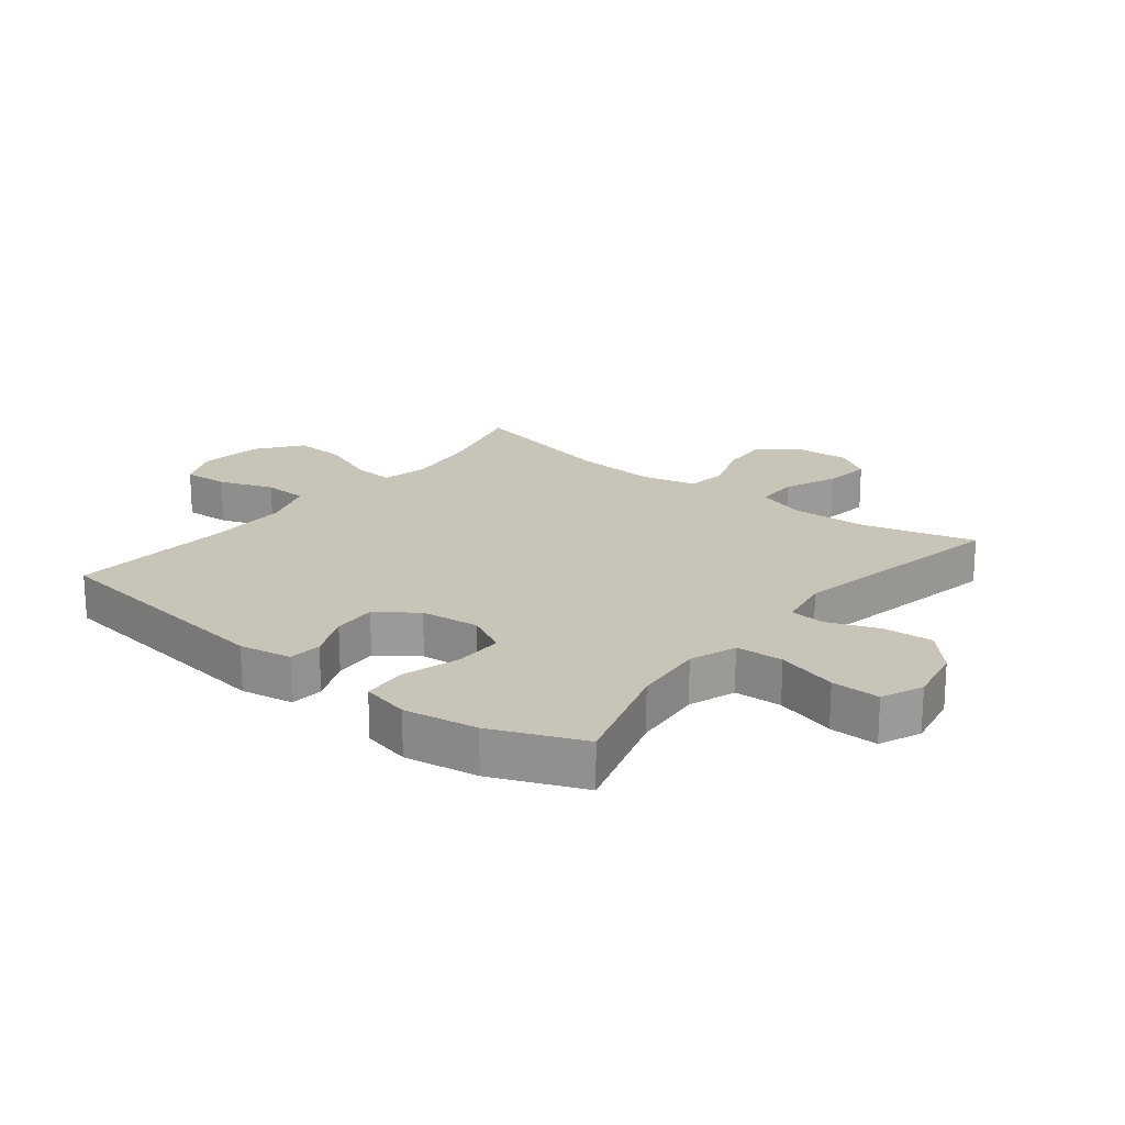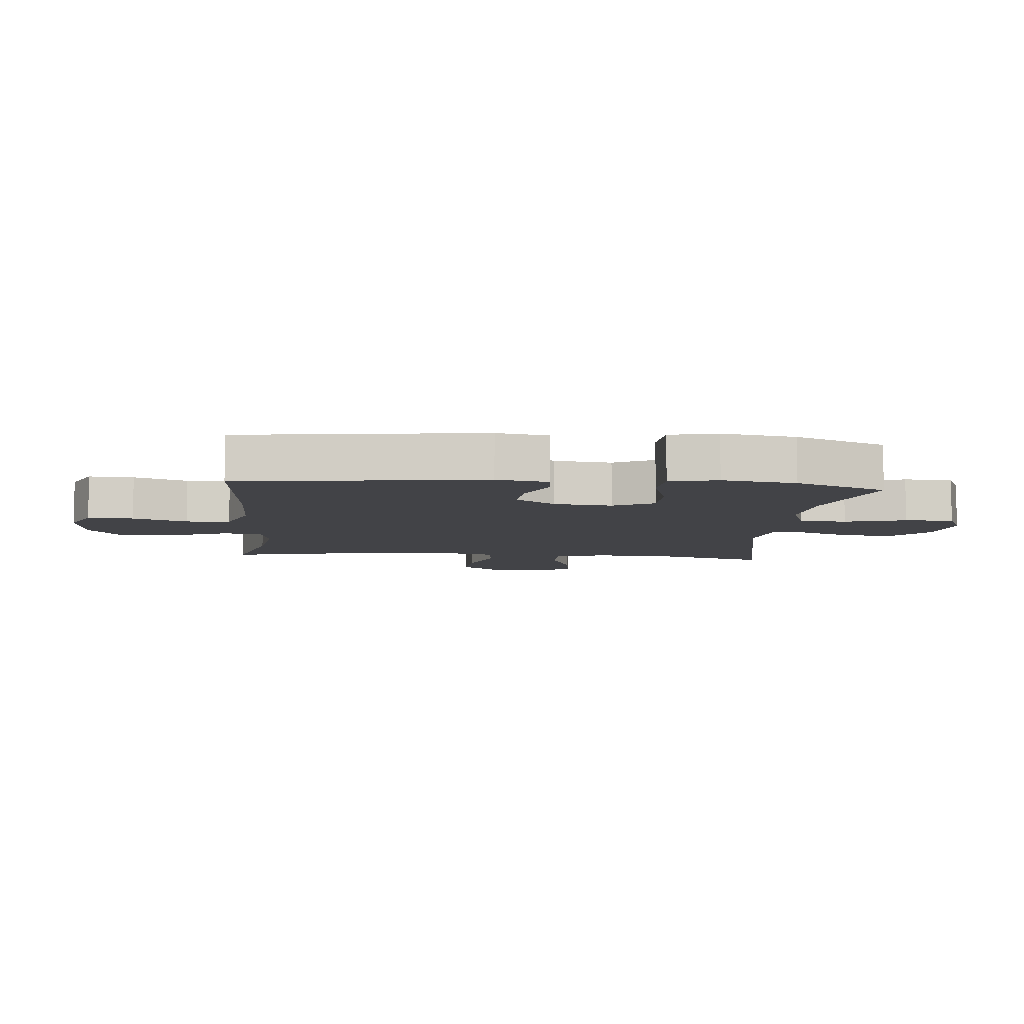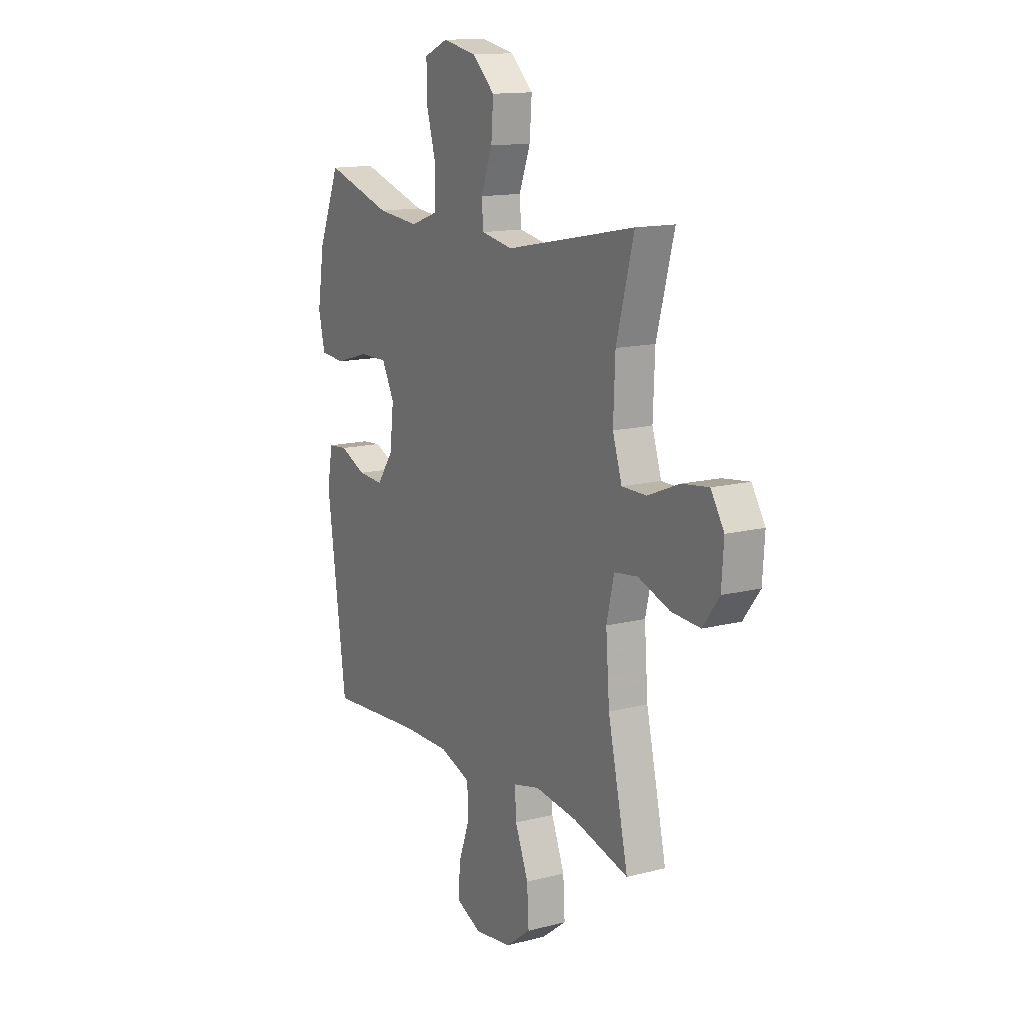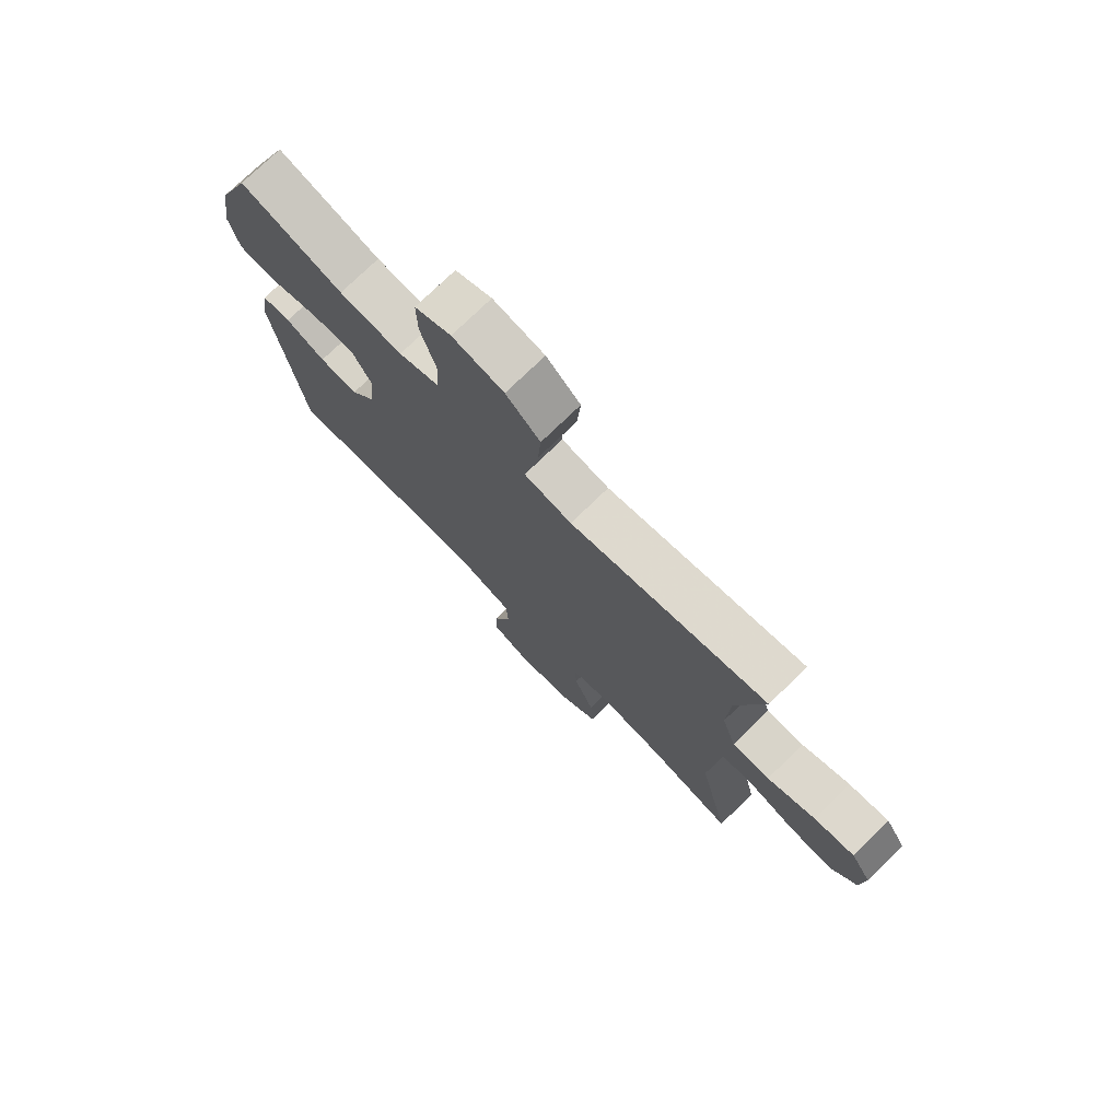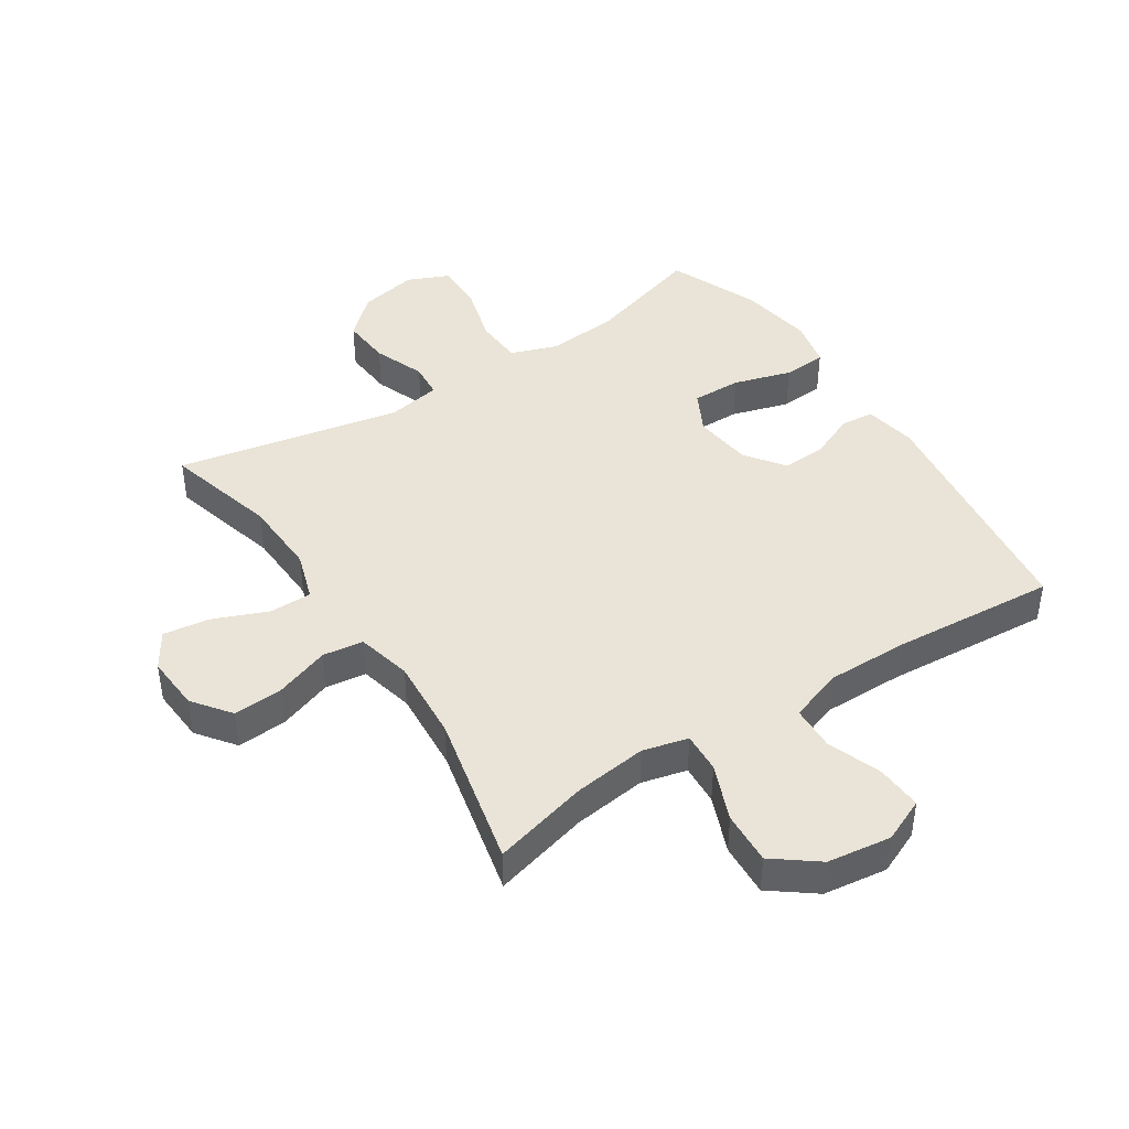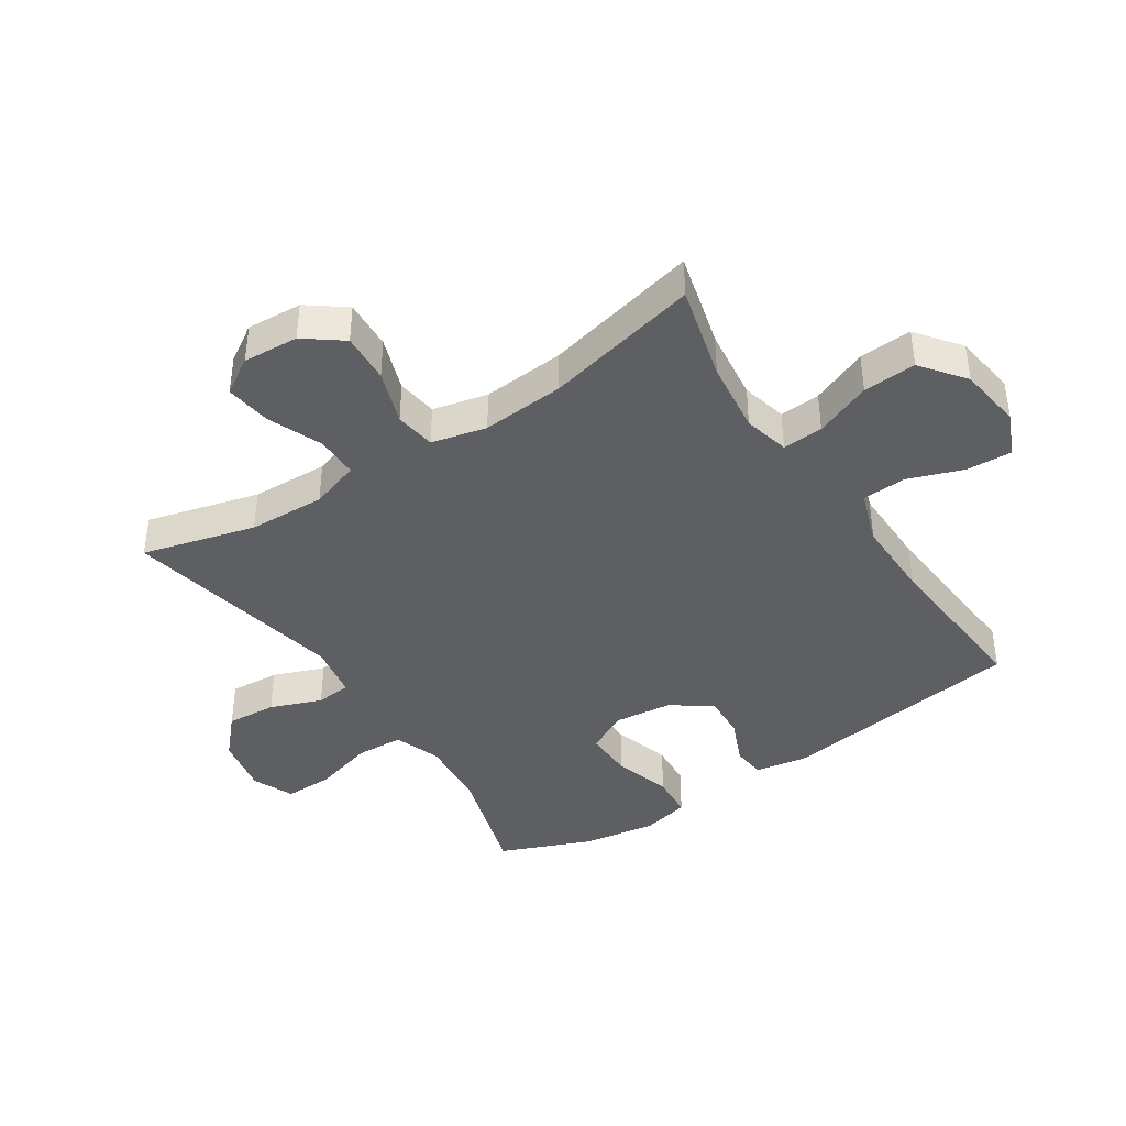
<metadata>
{"format":"obj","ext":"obj","renderer":"f3d","projection":"perspective","resolution":1024,"background":"white","views":[{"elev":20.1,"azim":-51.6,"up":"+Y"},{"elev":-7.4,"azim":-95.4,"up":"+Y"},{"elev":13.9,"azim":60.4,"up":"+Z"},{"elev":75.4,"azim":45.8,"up":"+Z"},{"elev":42.9,"azim":146.9,"up":"+Y"},{"elev":-40.9,"azim":123.5,"up":"+Y"}]}
</metadata>
<code>
v 0.5 0.07 -0.5
v 0.344 0.07 -0.459
v 0.226 0.07 -0.444
v 0.152 0.07 -0.462
v 0.156 0.07 -0.528
v 0.193 0.07 -0.62
v 0.198 0.07 -0.706
v 0.127 0.07 -0.76
v 0.024 0.07 -0.774
v -0.047 0.07 -0.743
v -0.043 0.07 -0.669
v -0.011 0.07 -0.581
v -0.014 0.07 -0.509
v -0.101 0.07 -0.479
v -0.233 0.07 -0.48
v -0.5 0.07 -0.5
v -0.554 0.07 -0.102
v -0.539 0.07 -0.017
v -0.485 0.07 -0.012
v -0.411 0.07 -0.044
v -0.339 0.07 -0.048
v -0.293 0.07 0.016
v -0.282 0.07 0.111
v -0.317 0.07 0.178
v -0.397 0.07 0.177
v -0.491 0.07 0.149
v -0.562 0.07 0.154
v -0.58 0.07 0.232
v -0.561 0.07 0.352
v -0.5 0.07 0.5
v -0.311 0.07 0.442
v -0.194 0.07 0.431
v -0.118 0.07 0.458
v -0.114 0.07 0.535
v -0.142 0.07 0.634
v -0.143 0.07 0.713
v -0.076 0.07 0.742
v 0.019 0.07 0.723
v 0.082 0.07 0.665
v 0.076 0.07 0.584
v 0.044 0.07 0.501
v 0.049 0.07 0.444
v 0.137 0.07 0.428
v 0.5 0.07 0.5
v 0.451 0.07 0.317
v 0.446 0.07 0.192
v 0.472 0.07 0.112
v 0.541 0.07 0.112
v 0.629 0.07 0.148
v 0.704 0.07 0.158
v 0.741 0.07 0.099
v 0.735 0.07 0.009
v 0.689 0.07 -0.052
v 0.608 0.07 -0.047
v 0.52 0.07 -0.016
v 0.454 0.07 -0.025
v 0.433 0.07 -0.114
v 0.443 0.07 -0.249
v 0.5 0 -0.5
v 0.344 0 -0.459
v 0.226 0 -0.444
v 0.152 0 -0.462
v 0.156 0 -0.528
v 0.193 0 -0.62
v 0.198 0 -0.706
v 0.127 0 -0.76
v 0.024 0 -0.774
v -0.047 0 -0.743
v -0.043 0 -0.669
v -0.011 0 -0.581
v -0.014 0 -0.509
v -0.101 0 -0.479
v -0.233 0 -0.48
v -0.5 0 -0.5
v -0.554 0 -0.102
v -0.539 0 -0.017
v -0.485 0 -0.012
v -0.411 0 -0.044
v -0.339 0 -0.048
v -0.293 0 0.016
v -0.282 0 0.111
v -0.317 0 0.178
v -0.397 0 0.177
v -0.491 0 0.149
v -0.562 0 0.154
v -0.58 0 0.232
v -0.561 0 0.352
v -0.5 0 0.5
v -0.311 0 0.442
v -0.194 0 0.431
v -0.118 0 0.458
v -0.114 0 0.535
v -0.142 0 0.634
v -0.143 0 0.713
v -0.076 0 0.742
v 0.019 0 0.723
v 0.082 0 0.665
v 0.076 0 0.584
v 0.044 0 0.501
v 0.049 0 0.444
v 0.137 0 0.428
v 0.5 0 0.5
v 0.451 0 0.317
v 0.446 0 0.192
v 0.472 0 0.112
v 0.541 0 0.112
v 0.629 0 0.148
v 0.704 0 0.158
v 0.741 0 0.099
v 0.735 0 0.009
v 0.689 0 -0.052
v 0.608 0 -0.047
v 0.52 0 -0.016
v 0.454 0 -0.025
v 0.433 0 -0.114
v 0.443 0 -0.249
f 53 54 55
f 52 53 55
f 51 52 55
f 50 51 55
f 49 50 55
f 48 49 55
f 47 48 55 56
f 46 47 56 57
f 43 44 45
f 45 46 57
f 43 45 57
f 42 43 57
f 39 40 41
f 38 39 41
f 37 38 41
f 36 37 41
f 35 36 41
f 34 35 41
f 33 34 41 42
f 42 57 58
f 33 42 58
f 32 33 58
f 29 30 31
f 28 29 31
f 27 28 31
f 26 27 31
f 25 26 31
f 24 25 31 32
f 18 19 20
f 17 18 20
f 16 17 20
f 15 16 20
f 14 15 20 21
f 13 14 21 22
f 10 11 12
f 9 10 12
f 8 9 12
f 7 8 12
f 6 7 12
f 5 6 12
f 4 5 12 13
f 58 1 2
f 32 58 2
f 24 32 2
f 23 24 2
f 4 13 22 23
f 23 2 3
f 3 4 23
f 113 112 111
f 113 111 110
f 113 110 109
f 113 109 108
f 113 108 107
f 113 107 106
f 114 113 106 105
f 115 114 105 104
f 103 102 101
f 115 104 103
f 115 103 101
f 115 101 100
f 99 98 97
f 99 97 96
f 99 96 95
f 99 95 94
f 99 94 93
f 99 93 92
f 100 99 92 91
f 116 115 100
f 116 100 91
f 116 91 90
f 89 88 87
f 89 87 86
f 89 86 85
f 89 85 84
f 89 84 83
f 90 89 83 82
f 78 77 76
f 78 76 75
f 78 75 74
f 78 74 73
f 79 78 73 72
f 80 79 72 71
f 70 69 68
f 70 68 67
f 70 67 66
f 70 66 65
f 70 65 64
f 70 64 63
f 71 70 63 62
f 60 59 116
f 60 116 90
f 60 90 82
f 60 82 81
f 81 80 71 62
f 61 60 81
f 81 62 61
f 1 59 60 2
f 2 60 61 3
f 3 61 62 4
f 4 62 63 5
f 5 63 64 6
f 6 64 65 7
f 7 65 66 8
f 8 66 67 9
f 9 67 68 10
f 10 68 69 11
f 11 69 70 12
f 12 70 71 13
f 13 71 72 14
f 14 72 73 15
f 15 73 74 16
f 16 74 75 17
f 17 75 76 18
f 18 76 77 19
f 19 77 78 20
f 20 78 79 21
f 21 79 80 22
f 22 80 81 23
f 23 81 82 24
f 24 82 83 25
f 25 83 84 26
f 26 84 85 27
f 27 85 86 28
f 28 86 87 29
f 29 87 88 30
f 30 88 89 31
f 31 89 90 32
f 32 90 91 33
f 33 91 92 34
f 34 92 93 35
f 35 93 94 36
f 36 94 95 37
f 37 95 96 38
f 38 96 97 39
f 39 97 98 40
f 40 98 99 41
f 41 99 100 42
f 42 100 101 43
f 43 101 102 44
f 44 102 103 45
f 45 103 104 46
f 46 104 105 47
f 47 105 106 48
f 48 106 107 49
f 49 107 108 50
f 50 108 109 51
f 51 109 110 52
f 52 110 111 53
f 53 111 112 54
f 54 112 113 55
f 55 113 114 56
f 56 114 115 57
f 57 115 116 58
f 58 116 59 1

</code>
